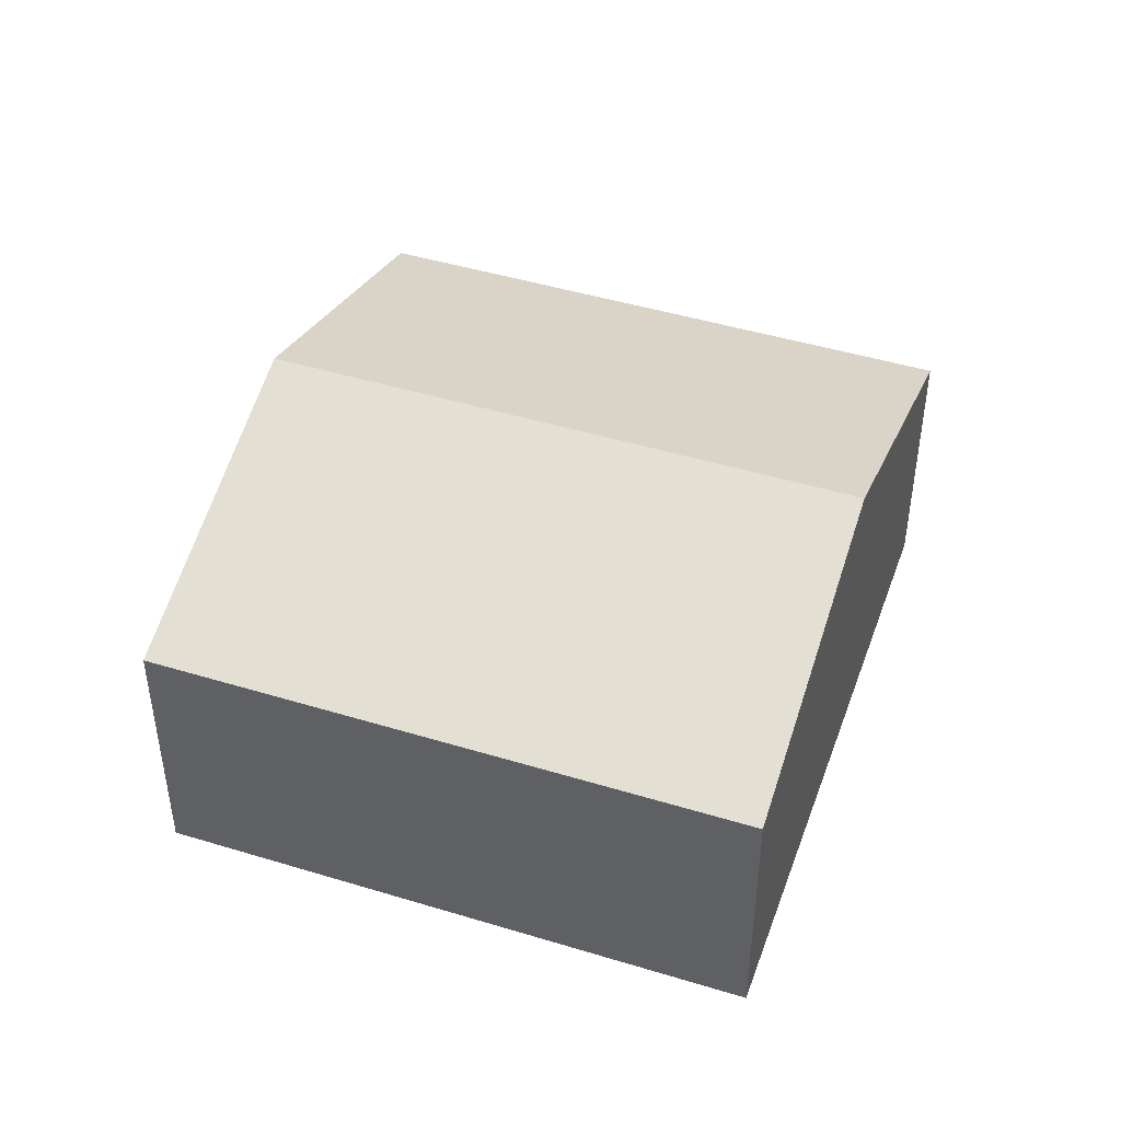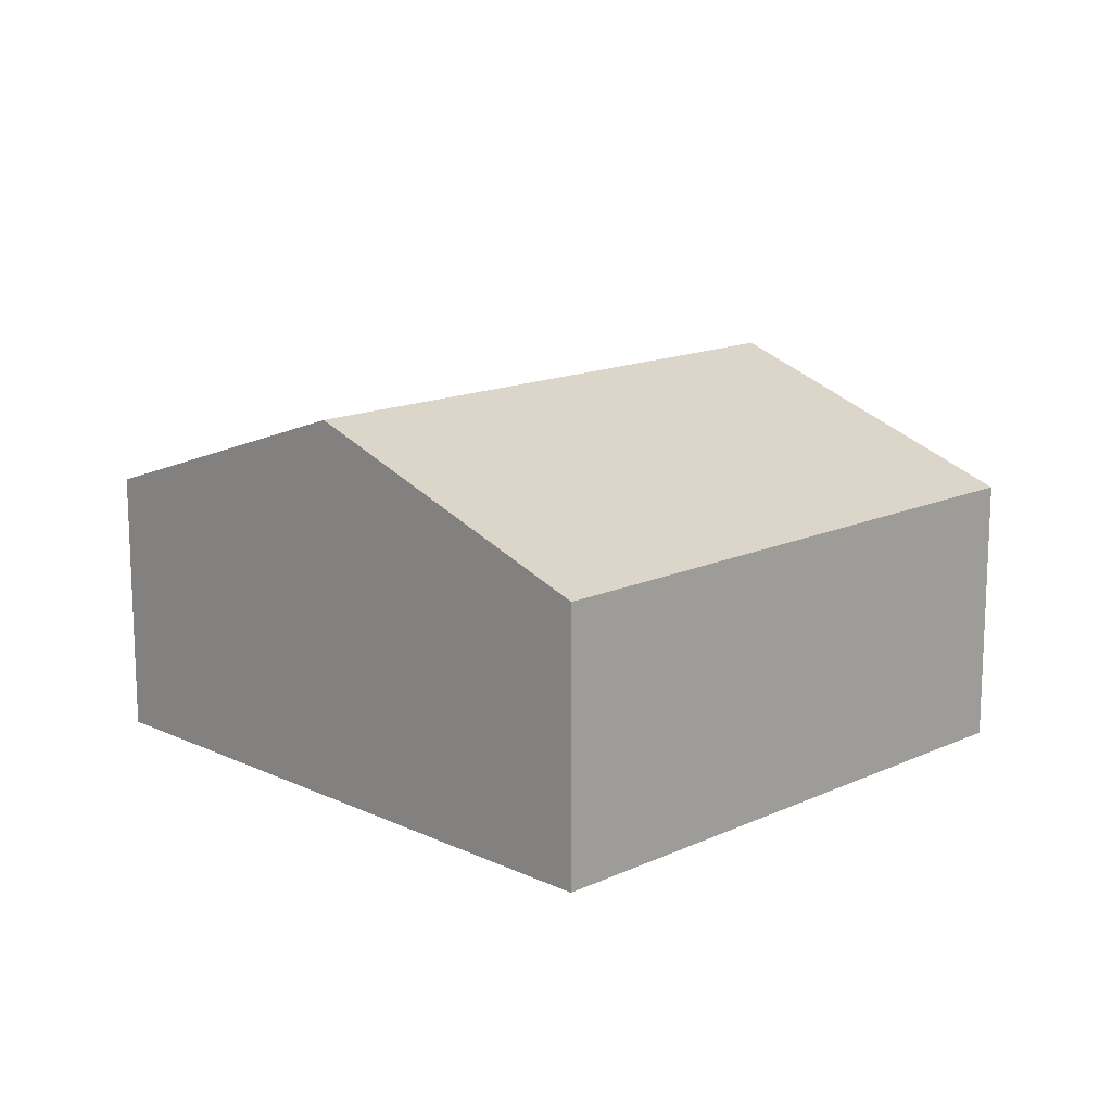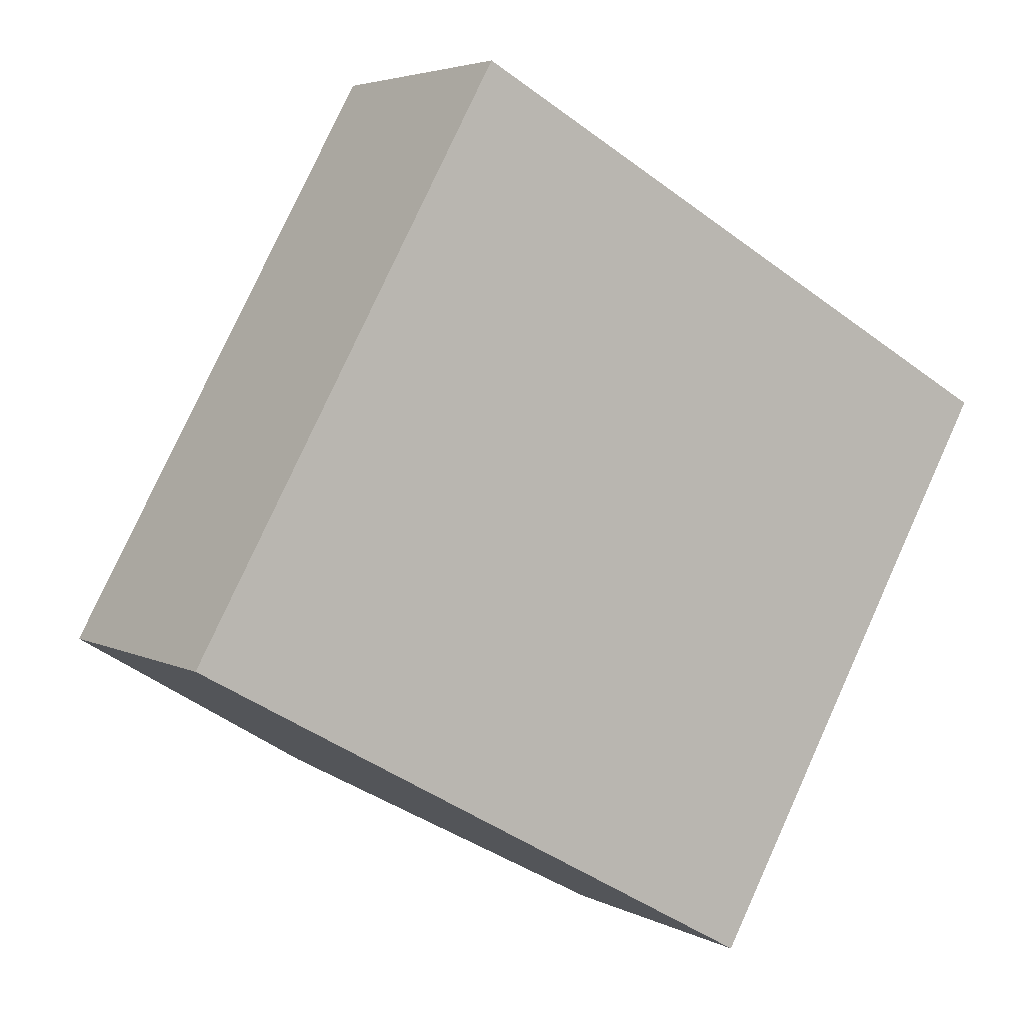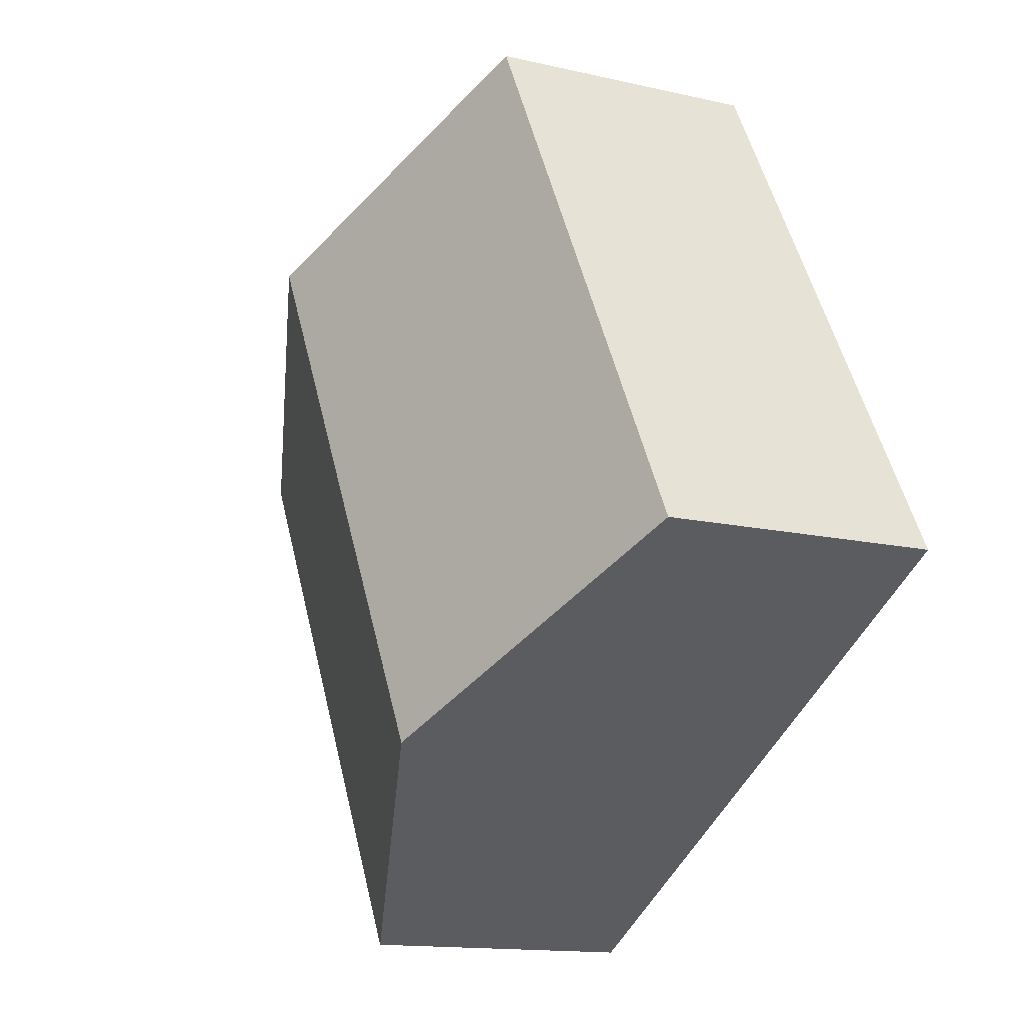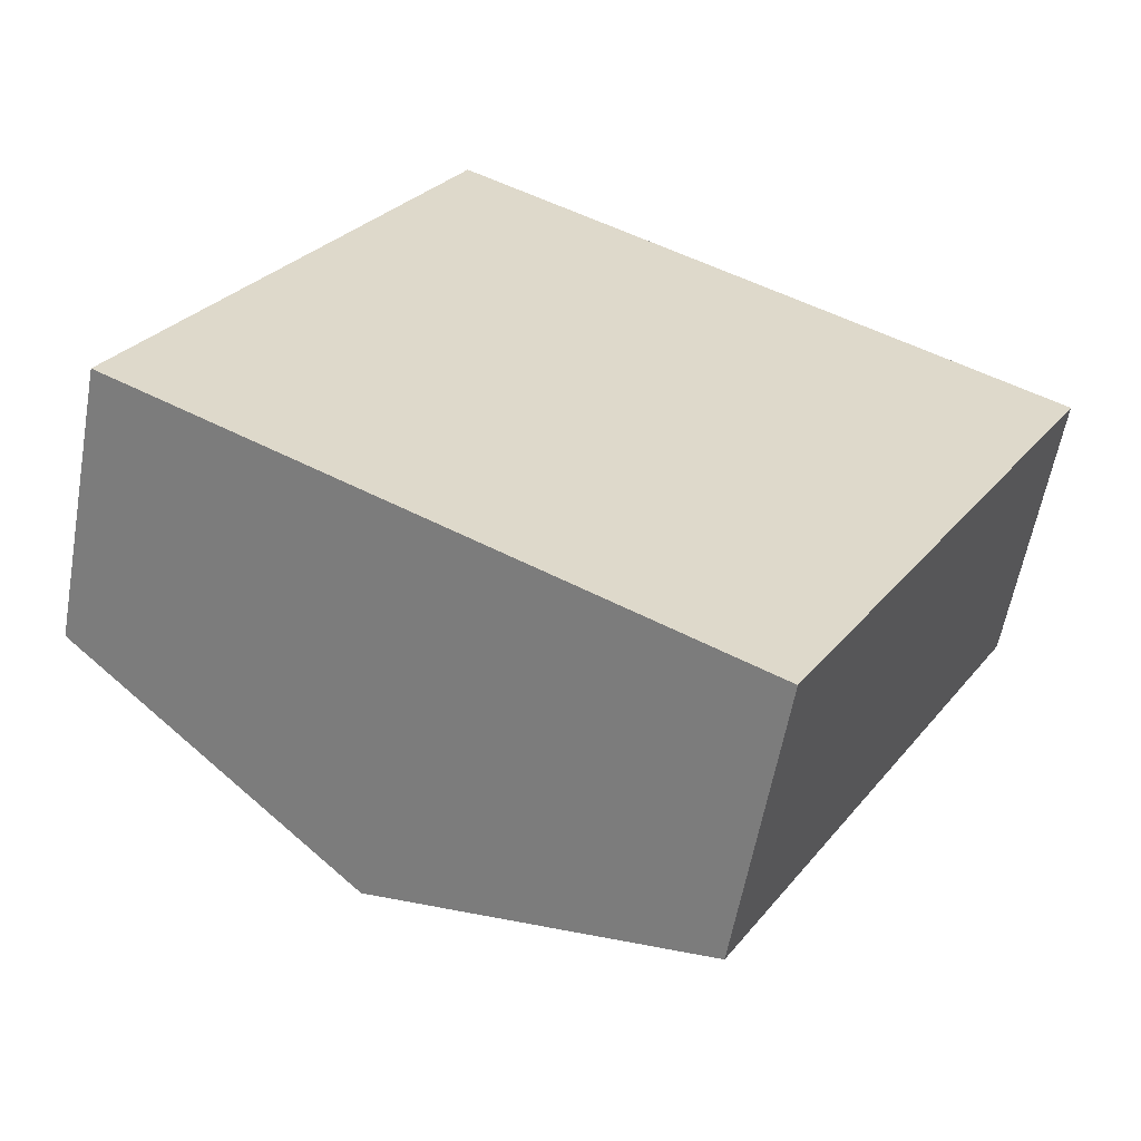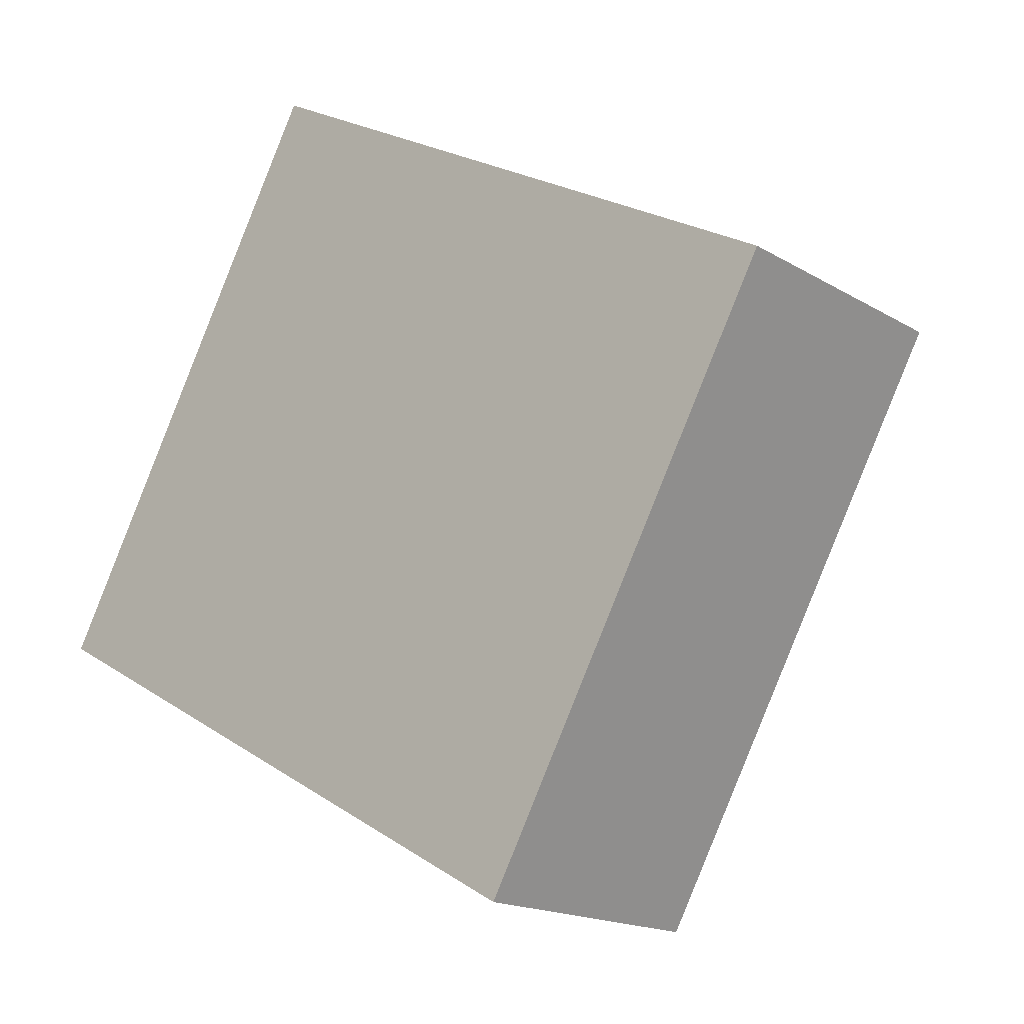
<metadata>
{"format":"obj","ext":"obj","renderer":"f3d","projection":"perspective","resolution":1024,"background":"white","views":[{"elev":45.8,"azim":138.3,"up":"+Y"},{"elev":14.8,"azim":-105.7,"up":"+Y"},{"elev":4.2,"azim":-31.7,"up":"+Z"},{"elev":-13.9,"azim":-117.3,"up":"+Z"},{"elev":-58.5,"azim":-10.1,"up":"+Z"},{"elev":-17.1,"azim":40.2,"up":"+Z"}]}
</metadata>
<code>
v  5.642 2.623 -3.129
v  5.743 3.712 3.703
v  8.564 2.623 2.138
v  2.821 3.712 -1.565
v  0 2.623 1.606e-16
v  2.922 2.623 5.268
v  0 0 0
v  2.922 -3.226e-16 5.268
v  5.743 -2.267e-16 3.703
v  8.564 -1.309e-16 2.138
v  5.642 1.916e-16 -3.129
v  2.821 9.583e-17 -1.565
g defaultobject
f 1 2 3
f 2 1 4
f 5 2 4
f 2 5 6
f 7 6 5
f 6 7 8
f 8 2 6
f 2 8 9
f 2 9 3
f 3 9 10
f 10 1 3
f 1 10 11
f 4 7 5
f 7 4 1
f 7 1 12
f 12 1 11
f 9 11 10
f 11 9 8
f 11 8 7
f 11 7 12

</code>
